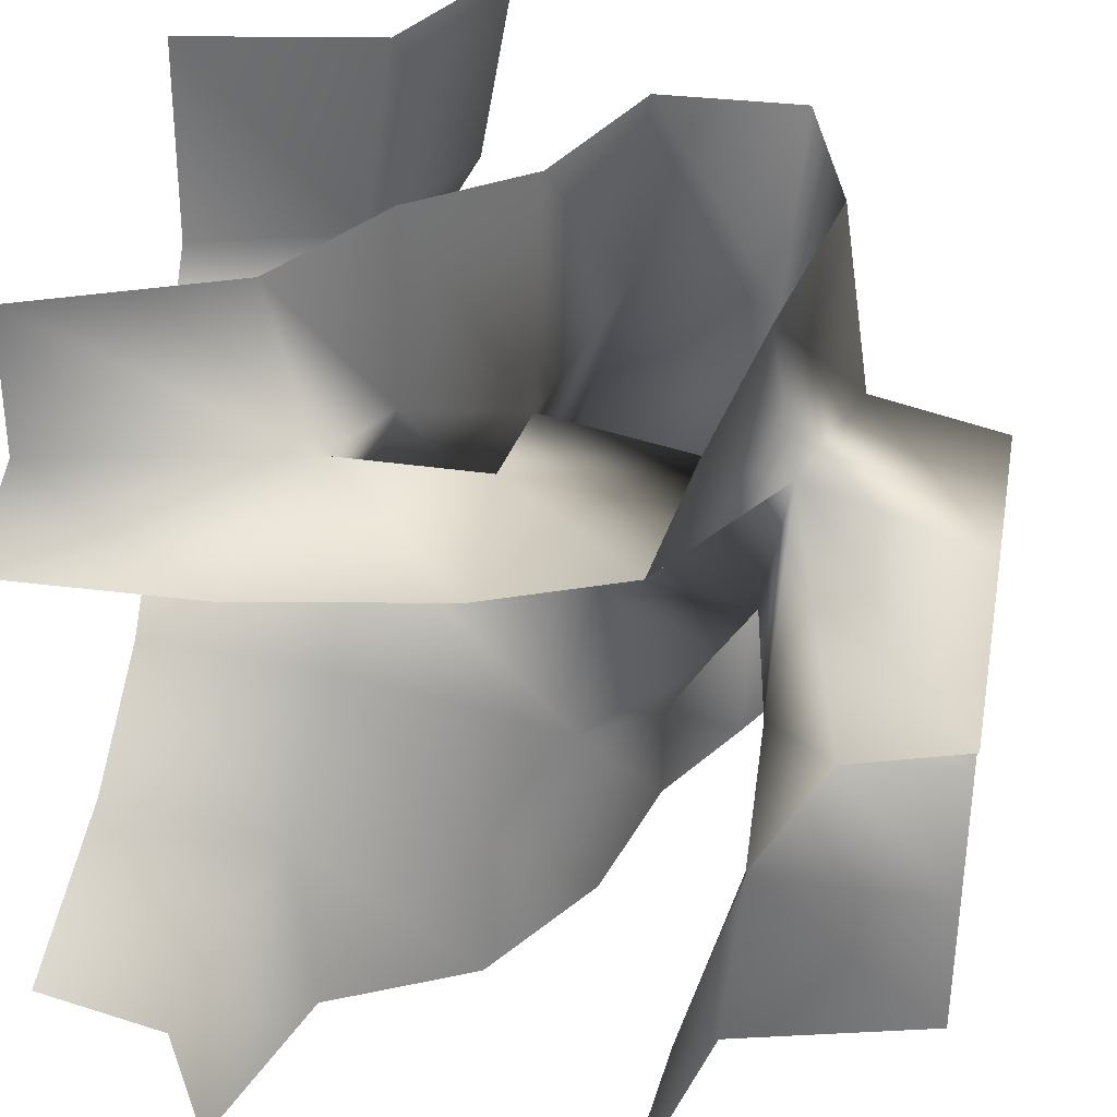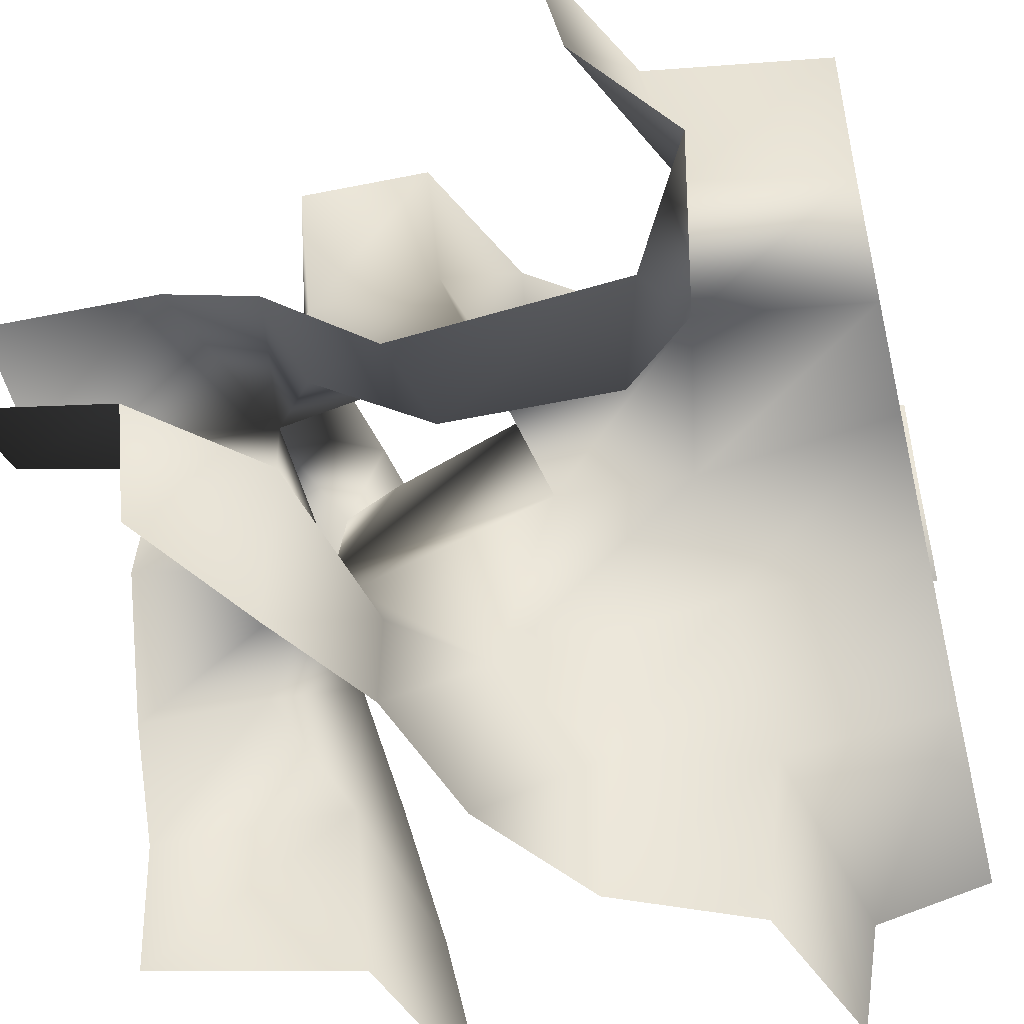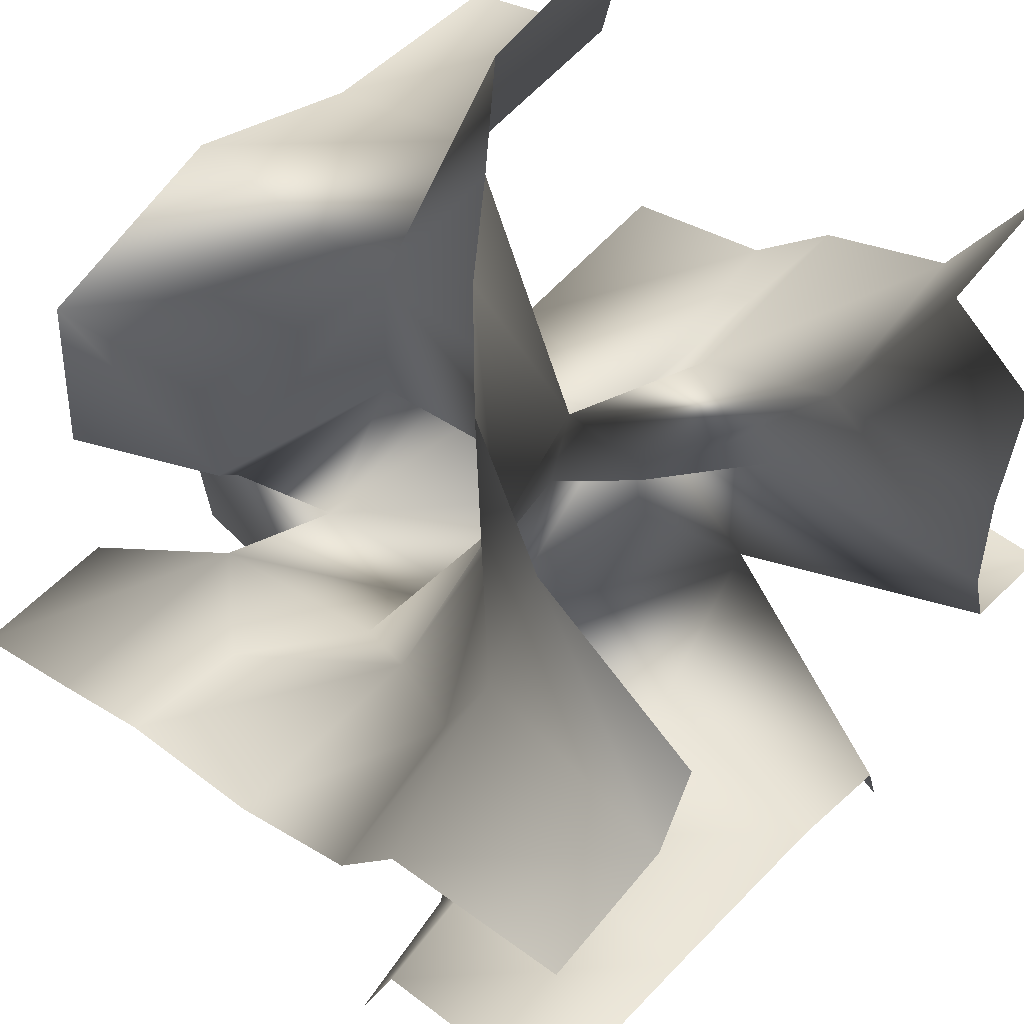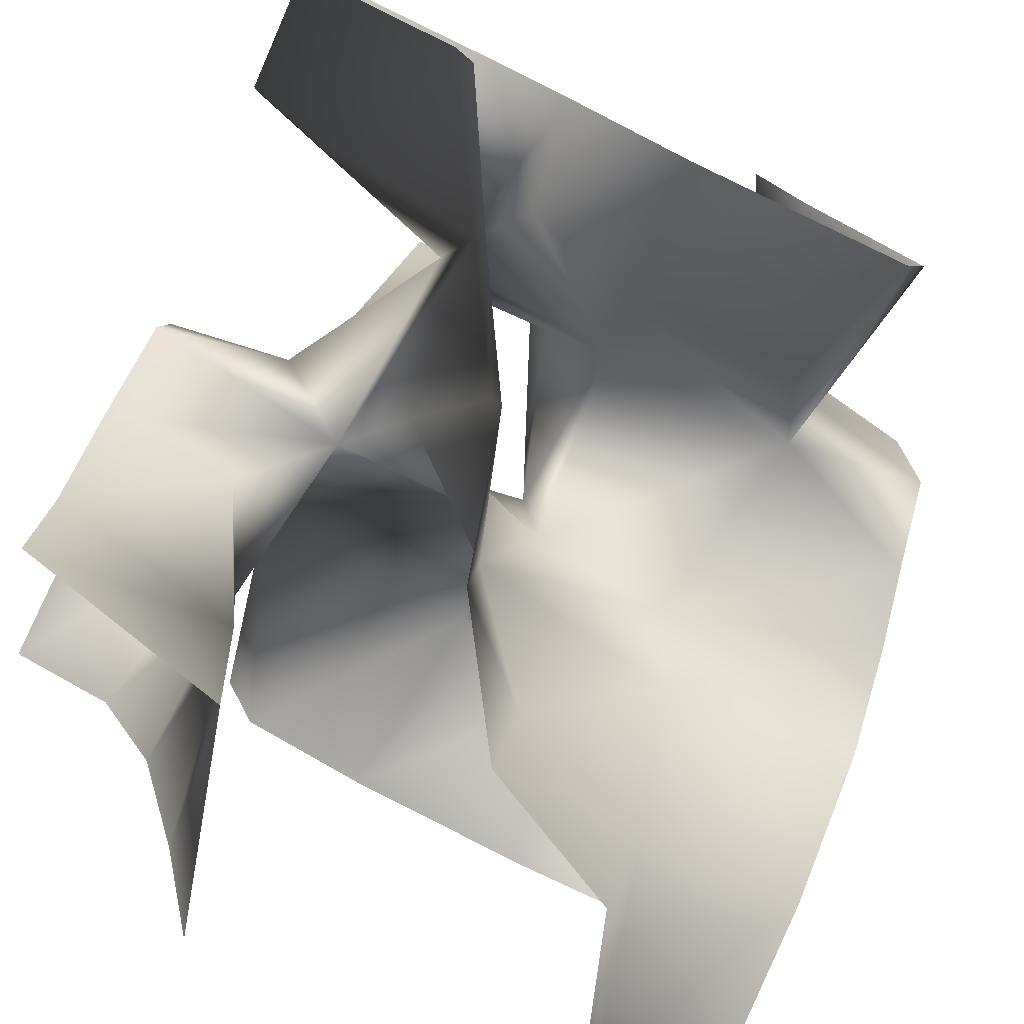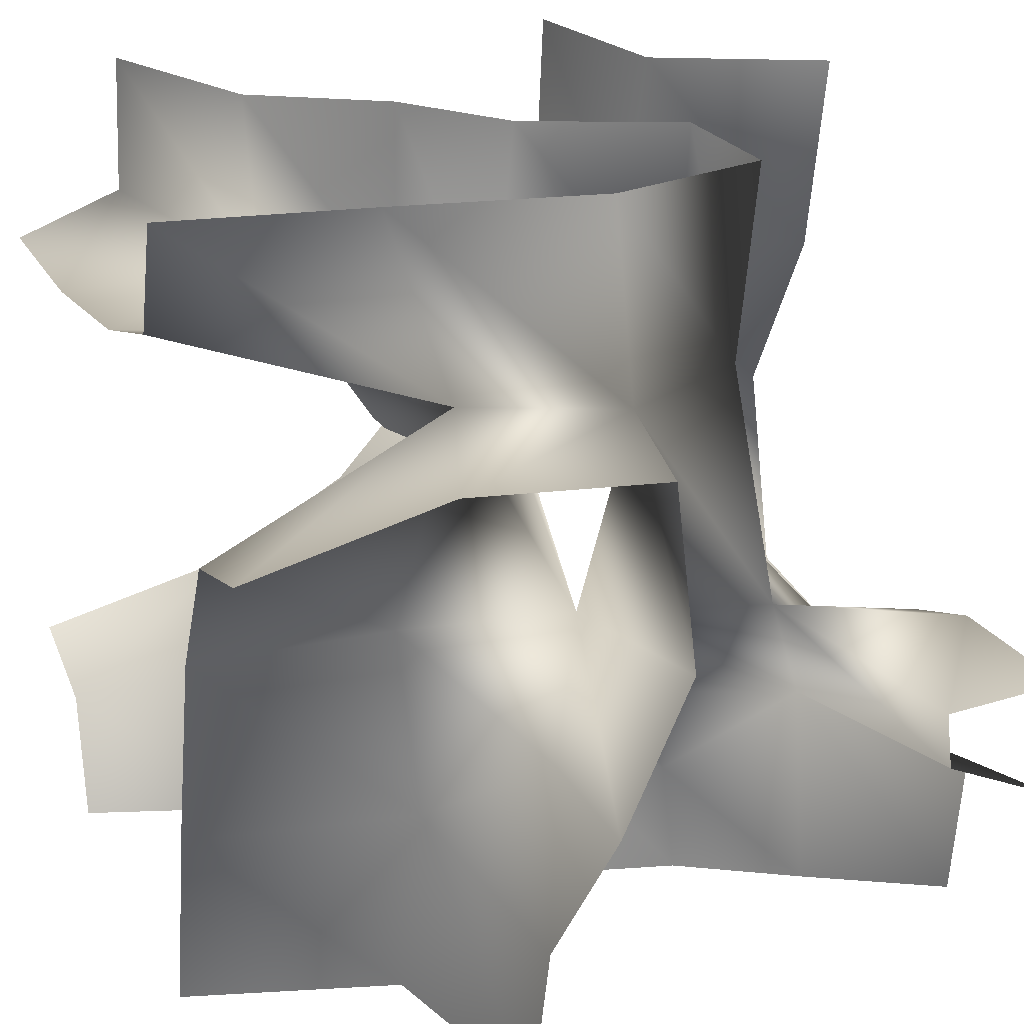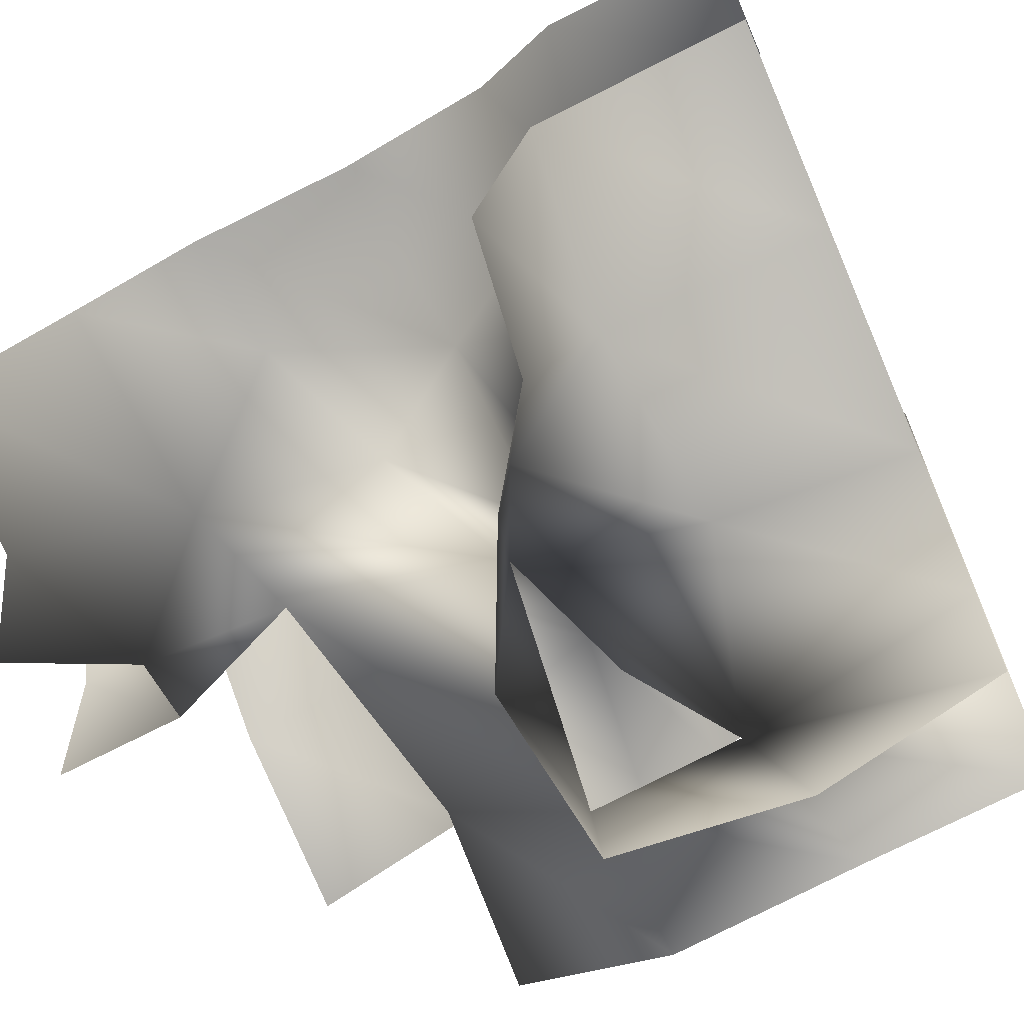
<metadata>
{"format":"obj","ext":"obj","renderer":"f3d","projection":"perspective","resolution":1024,"background":"white","views":[{"elev":36.3,"azim":-79.6,"up":"+Z"},{"elev":-49.4,"azim":104.2,"up":"+Z"},{"elev":62.4,"azim":-138.7,"up":"+Y"},{"elev":-78.7,"azim":64.4,"up":"+Z"},{"elev":23.4,"azim":-21.6,"up":"+Z"},{"elev":-67.7,"azim":-156.5,"up":"+Y"}]}
</metadata>
<code>
v -0.4126 0.4116 0.8
v -0.1483 0.2473 0.8
v 0.4585 0.3949 0.8
v 0.8 0.2304 0.8
v -0.5703 0.8 0.8
v 0.3907 0.8 0.8
v -0.1527 0.256 0.3996
v 0.4339 0.4586 0.3978
v 0.8 0.3052 0.3815
v -0.8 0.8 0.4353
v -0.5812 0.8 0.5169
v 0.3723 0.8 0.3776
v -0.8 -0.3538 0.8
v -0.4037 -0.4137 0.8
v 0.002936 -0.4865 0.8
v 0.332 -0.3914 0.8
v 0.01414 0.02708 0.8
v 0.324 -0.1073 0.8
v -0.2764 -0.8 -0.8
v -0.8 -0.2593 -0.8
v -0.3834 -0.378 -0.8
v 0.5314 -0.3017 -0.8
v 0.8 -0.4534 -0.8
v -0.2833 0.09679 -0.8
v -0.007462 -0.08241 -0.8
v 0.302 -0.1637 -0.8
v -0.8 0.5112 -0.8
v -0.4263 0.3896 -0.8
v 0.0327 -0.8 0.001028
v 0.5554 -0.8 -0.1763
v 0.8 -0.8 -0.1579
v -0.8 -0.4521 0.01459
v -0.4008 -0.4325 0.001865
v -0.01753 -0.3763 -0.05257
v 0.4151 -0.352 -0.1234
v 0.8 -0.452 -0.1714
v -0.2054 0.1856 0.144
v -0.04047 0.07975 0.0731
v 0.3717 0.03068 0.03222
v -0.2071 0.2521 0.1437
v -0.06989 0.3652 0.08557
v 0.3621 0.4467 0.04027
v 0.8 0.522 0.000447
v 0.0737 0.8 -0.0201
v 0.2111 0.8 0.1677
v -0.8 -0.8 0.3156
v -0.4094 -0.8 0.411
v -0.01372 -0.8 0.3798
v -0.8 -0.5846 0.2584
v -0.2893 -0.4523 0.4302
v 0.01848 -0.5423 0.4149
v 0.3104 -0.3575 0.3993
v -0.8 -0.002471 0.4938
v -0.3335 0.04446 0.4106
v -0.02618 0.03933 0.3357
v 0.3179 -0.07381 0.4027
v -0.8 0.4 0.441
v -0.4106 0.3282 0.4659
v -0.2421 -0.8 -0.5111
v -0.1066 -0.8 -0.305
v 0.5691 -0.8 -0.2935
v 0.8 -0.8 -0.3979
v -0.8 -0.3429 -0.4049
v -0.3495 -0.4112 -0.4074
v -0.1208 -0.5317 -0.2873
v 0.4983 -0.3151 -0.3505
v 0.8 -0.4945 -0.4764
v -0.2522 0.1349 -0.4792
v -0.04579 -0.04595 -0.3814
v 0.2687 -0.1715 -0.5528
v 0.8 -0.02803 -0.4581
v -0.8 0.5554 -0.5379
v -0.35 0.445 -0.4611
v -0.1496 0.4011 -0.21
v 0.5092 0.3379 -0.3386
v 0.8 0.4187 -0.4108
v -0.8 0.8 -0.4762
v -0.3878 0.8 -0.3774
v -0.1077 0.8 -0.2188
v 0.134 -0.277 -0.299
v 0.8 -0.2588 -0.2429
v 0.5076 -0.01123 -0.327
v -0.8 -0.2783 0.5756
v -0.1105 -0.2796 0.2883
v 0.5817 -0.2374 -0.2261
f 73 68 24 28
f 72 73 28 27
f 74 69 68 73
f 76 71 82 75
f 78 73 72 77
f 79 74 73 78
f 6 3 8 12
f 64 21 19 59
f 63 20 21 64
f 65 64 59 60
f 66 67 23 22
f 67 66 61 62
f 68 69 25 24
f 70 66 22 26
f 69 70 26 25
f 70 69 80 66
f 71 81 85 82
f 32 63 64 33
f 34 65 60 29
f 33 64 65 34
f 35 30 61 66
f 34 35 66 80
f 35 85 81 36
f 36 31 30 35
f 49 32 33 50
f 50 47 46 49
f 51 34 29 48
f 50 33 34 84
f 51 48 47 50
f 51 52 35 34
f 54 53 83 50
f 55 84 34 38
f 54 55 38 37
f 55 54 50 84
f 56 39 35 52
f 55 38 39 56
f 58 54 37 40
f 58 57 53 54
f 13 14 50 83
f 14 15 51 50
f 15 16 52 51
f 18 56 52 16
f 17 55 56 18
f 38 34 80 69
f 39 82 85 35
f 41 38 69 74
f 41 40 37 38
f 42 75 82 39
f 42 39 38 41
f 42 43 76 75
f 44 41 74 79
f 45 42 41 44
f 2 7 55 17
f 1 58 7 2
f 3 4 9 8
f 5 11 58 1
f 7 41 38 55
f 58 40 41 7
f 8 9 43 42
f 11 10 57 58
f 12 8 42 45

</code>
